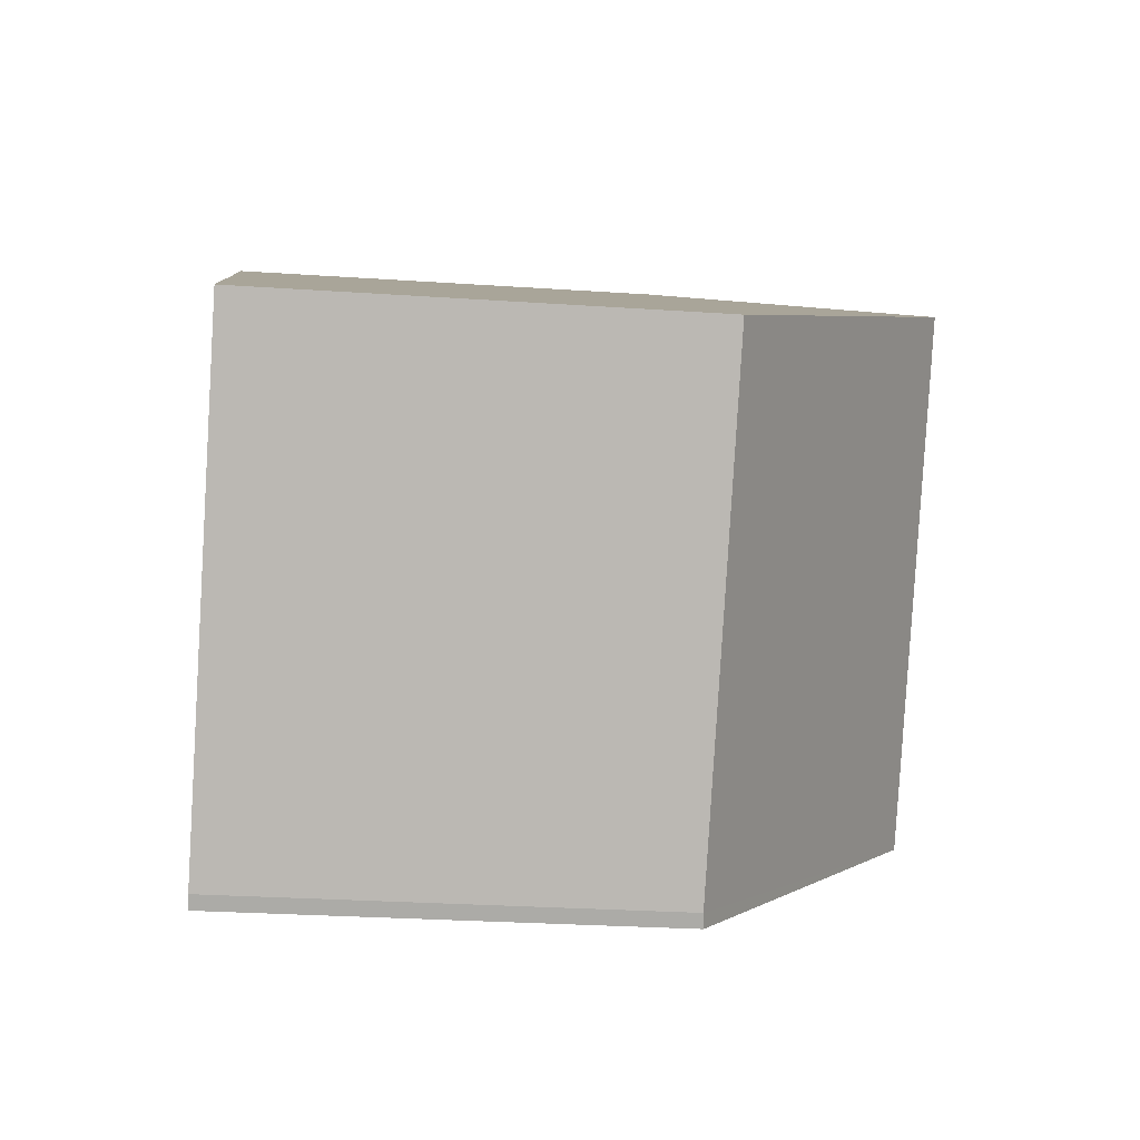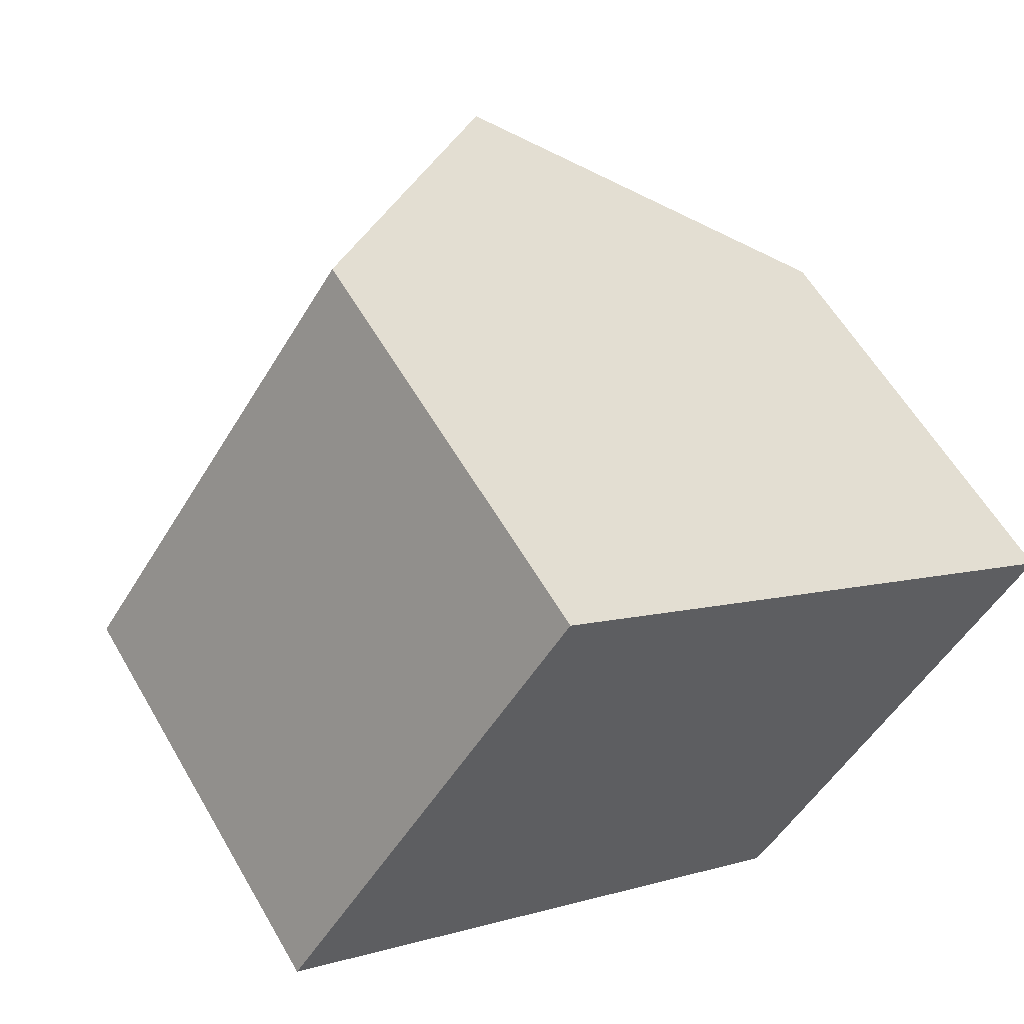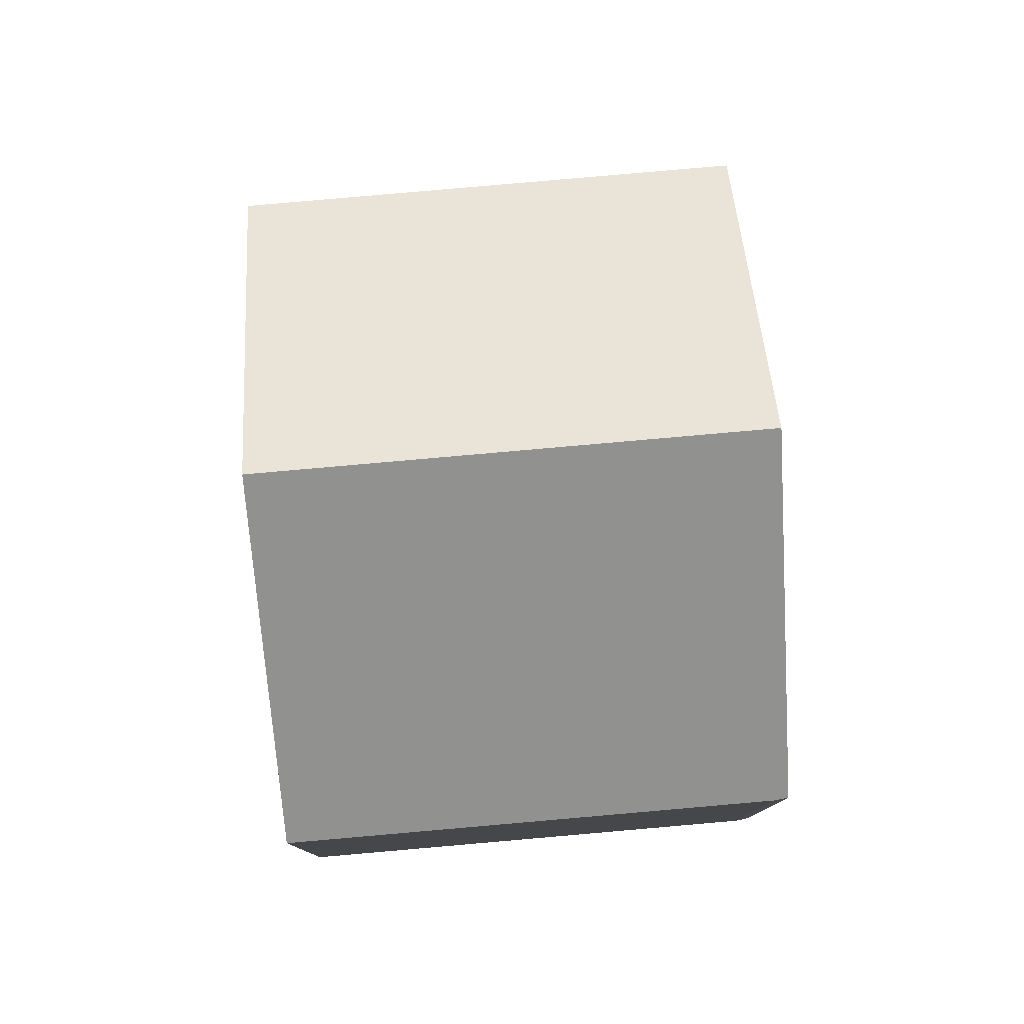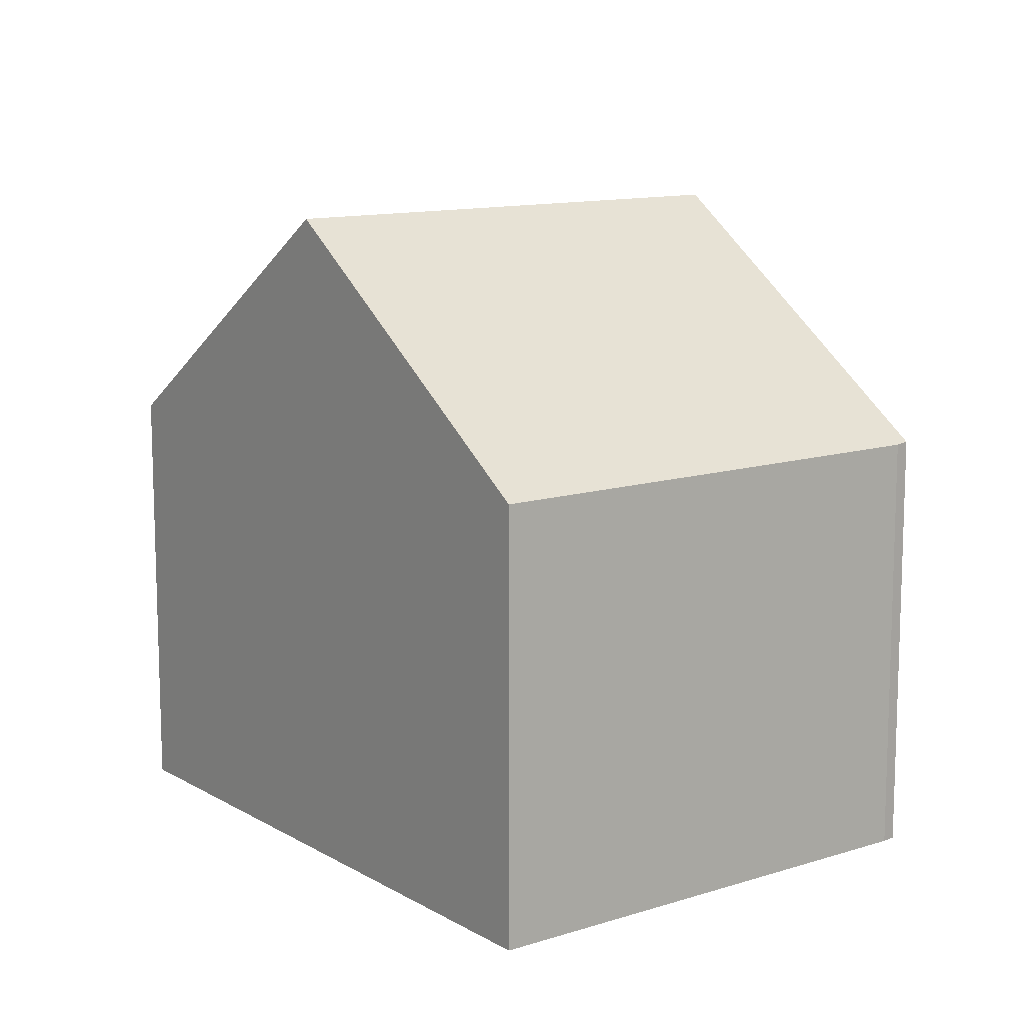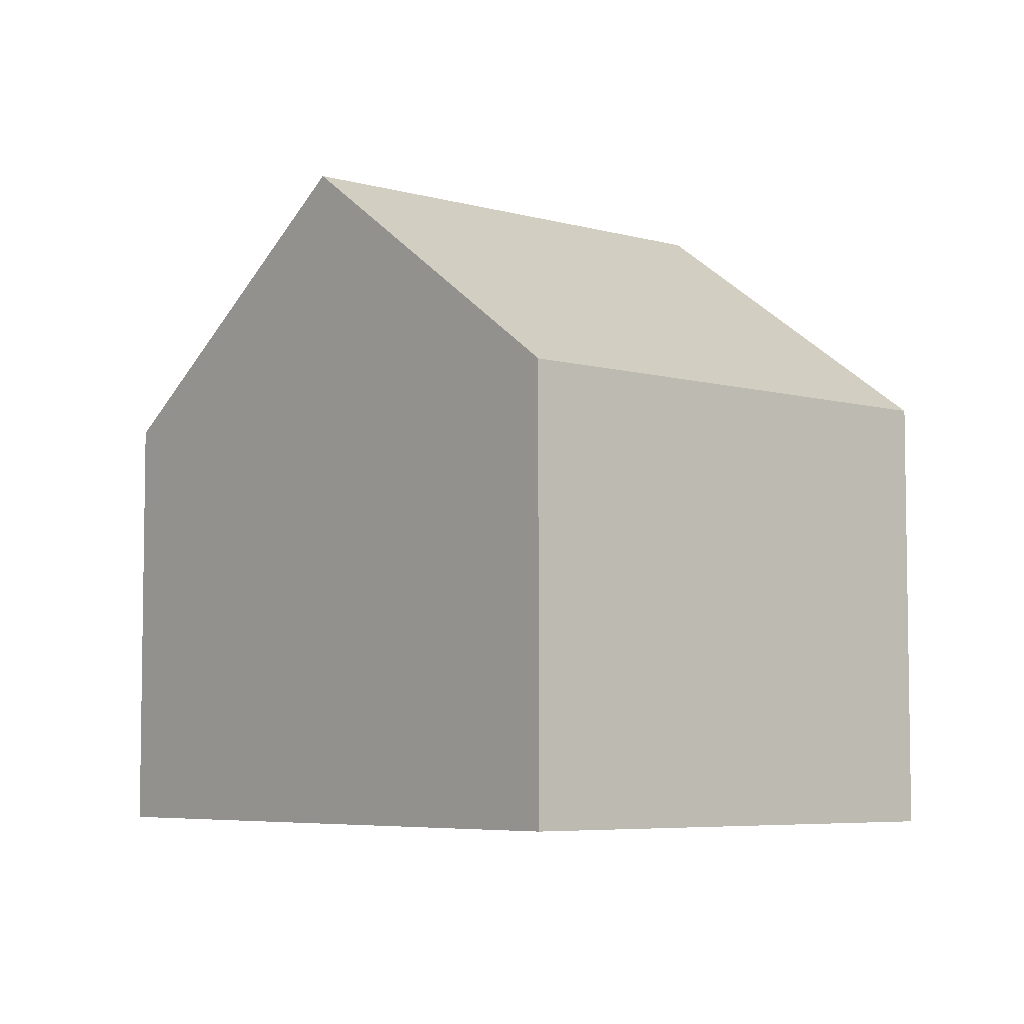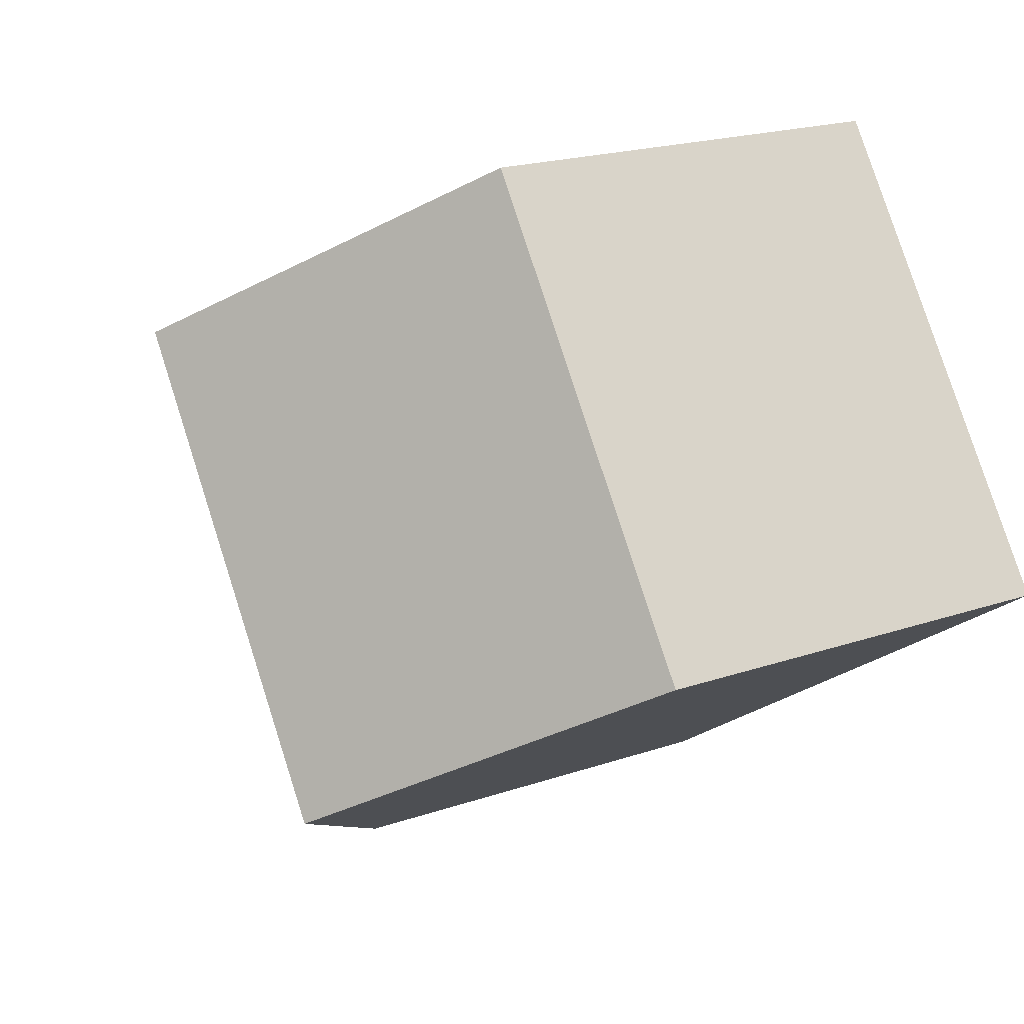
<metadata>
{"format":"obj","ext":"obj","renderer":"f3d","projection":"perspective","resolution":1024,"background":"white","views":[{"elev":-27.2,"azim":84.0,"up":"+Z"},{"elev":58.9,"azim":-29.9,"up":"+Z"},{"elev":79.9,"azim":119.7,"up":"+Y"},{"elev":12.0,"azim":87.6,"up":"+Y"},{"elev":-5.8,"azim":-96.1,"up":"+Y"},{"elev":19.8,"azim":-122.5,"up":"+Z"}]}
</metadata>
<code>
v  10.45 6.472 -2.9
v  8.663 9.995 3.511
v  12.9 6.475 0.639
v  4.235 9.995 -2.874
v  9.606 6.47 -4.117
v  8.598 6.469 -5.573
v  8.454 6.487 -5.737
v  4.428 6.473 6.385
v  0 6.473 3.964e-16
v  8.454 3.513e-16 -5.737
v  8.598 3.412e-16 -5.573
v  12.9 -3.913e-17 0.639
v  10.45 1.776e-16 -2.9
v  9.606 2.521e-16 -4.117
v  4.235 1.76e-16 -2.874
v  0 0 0
v  4.428 -3.91e-16 6.385
v  8.663 -2.15e-16 3.511
g defaultobject
f 1 2 3
f 2 1 4
f 4 1 5
f 4 5 6
f 4 6 7
f 4 8 2
f 8 4 9
f 6 10 7
f 10 6 11
f 12 1 3
f 1 12 5
f 5 12 6
f 6 12 13
f 6 13 14
f 6 14 11
f 10 4 7
f 4 10 9
f 9 10 15
f 9 15 16
f 16 8 9
f 8 16 17
f 17 2 8
f 2 17 3
f 3 17 18
f 3 18 12
f 15 17 16
f 17 15 18
f 18 15 10
f 18 10 12
f 12 10 11
f 12 11 14
f 12 14 13

</code>
